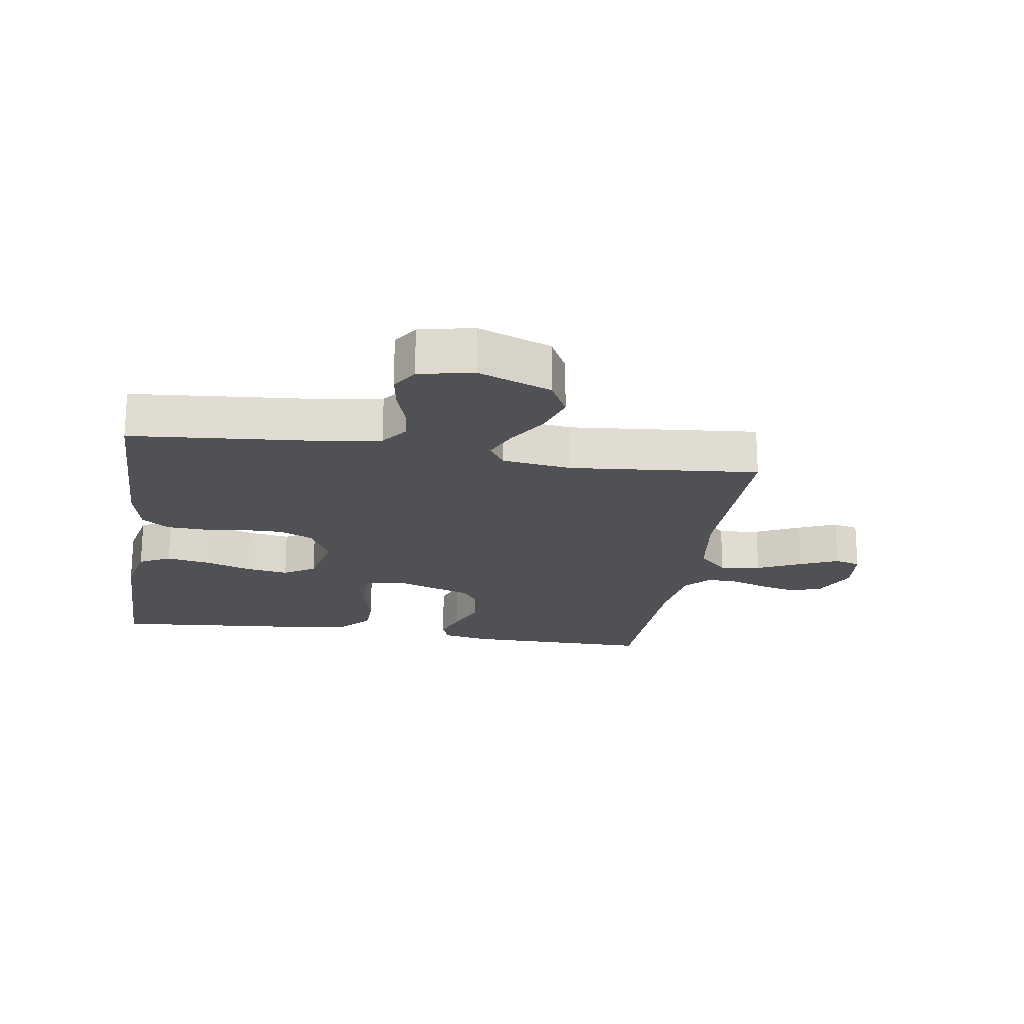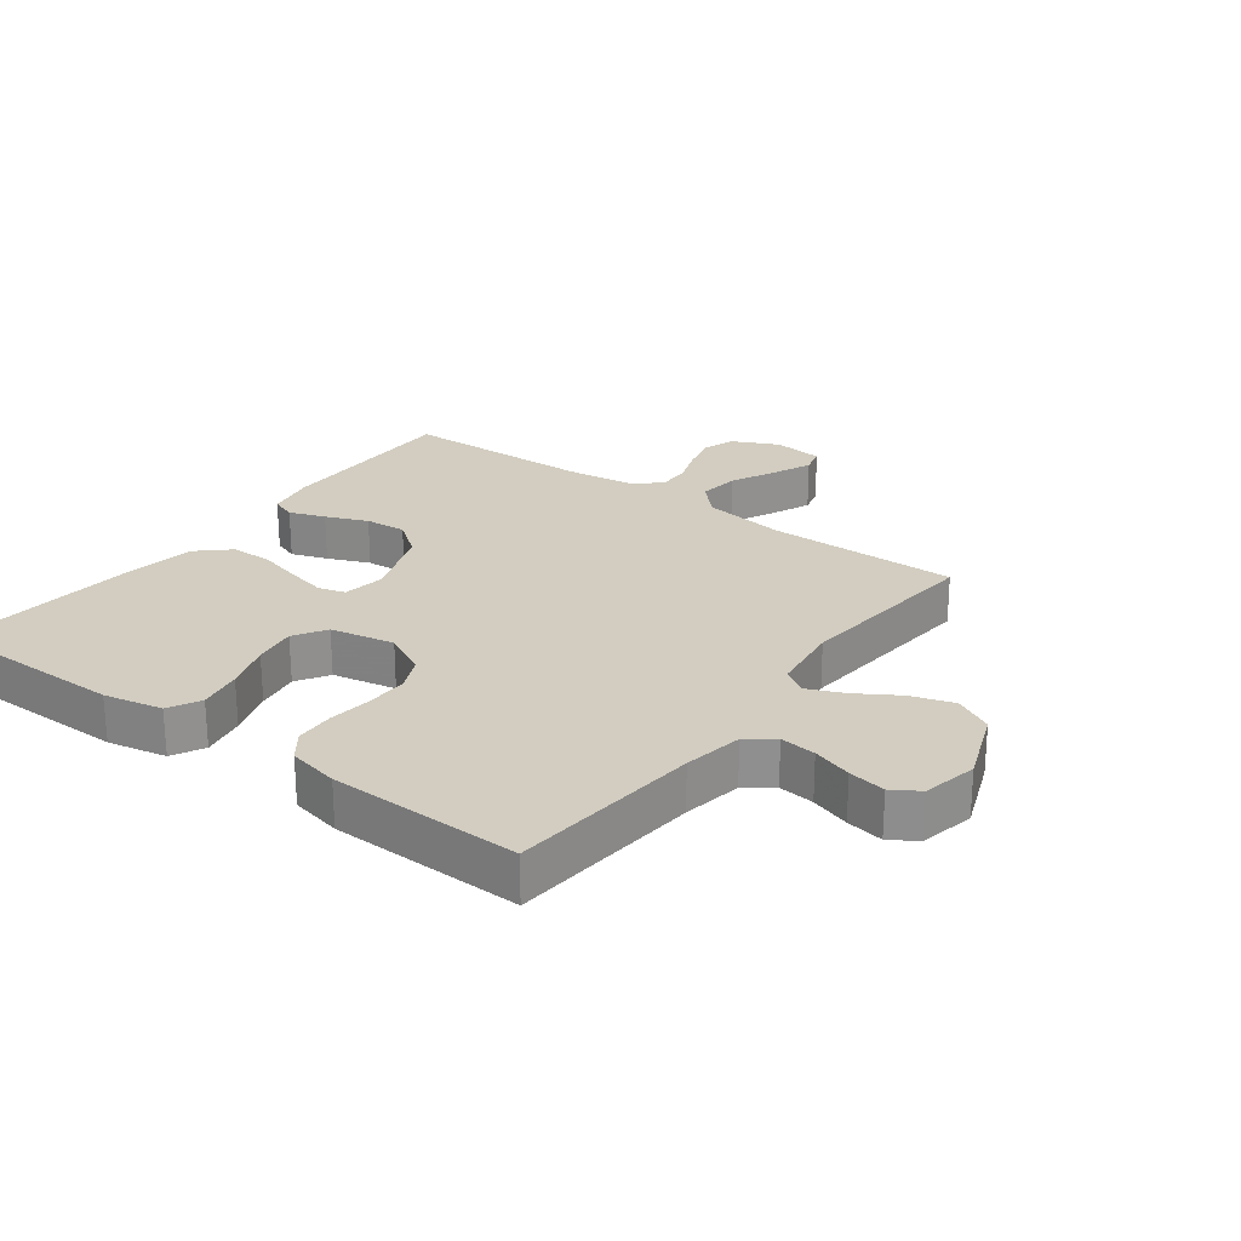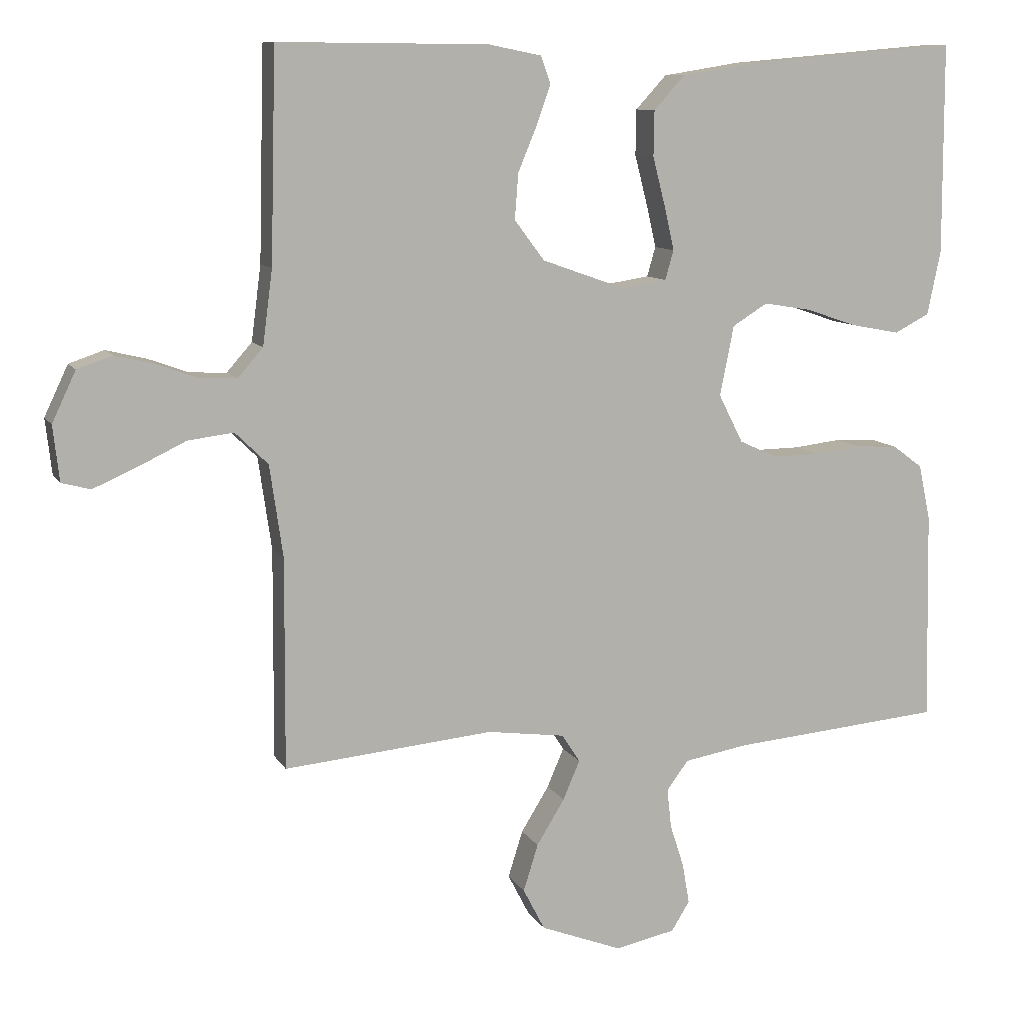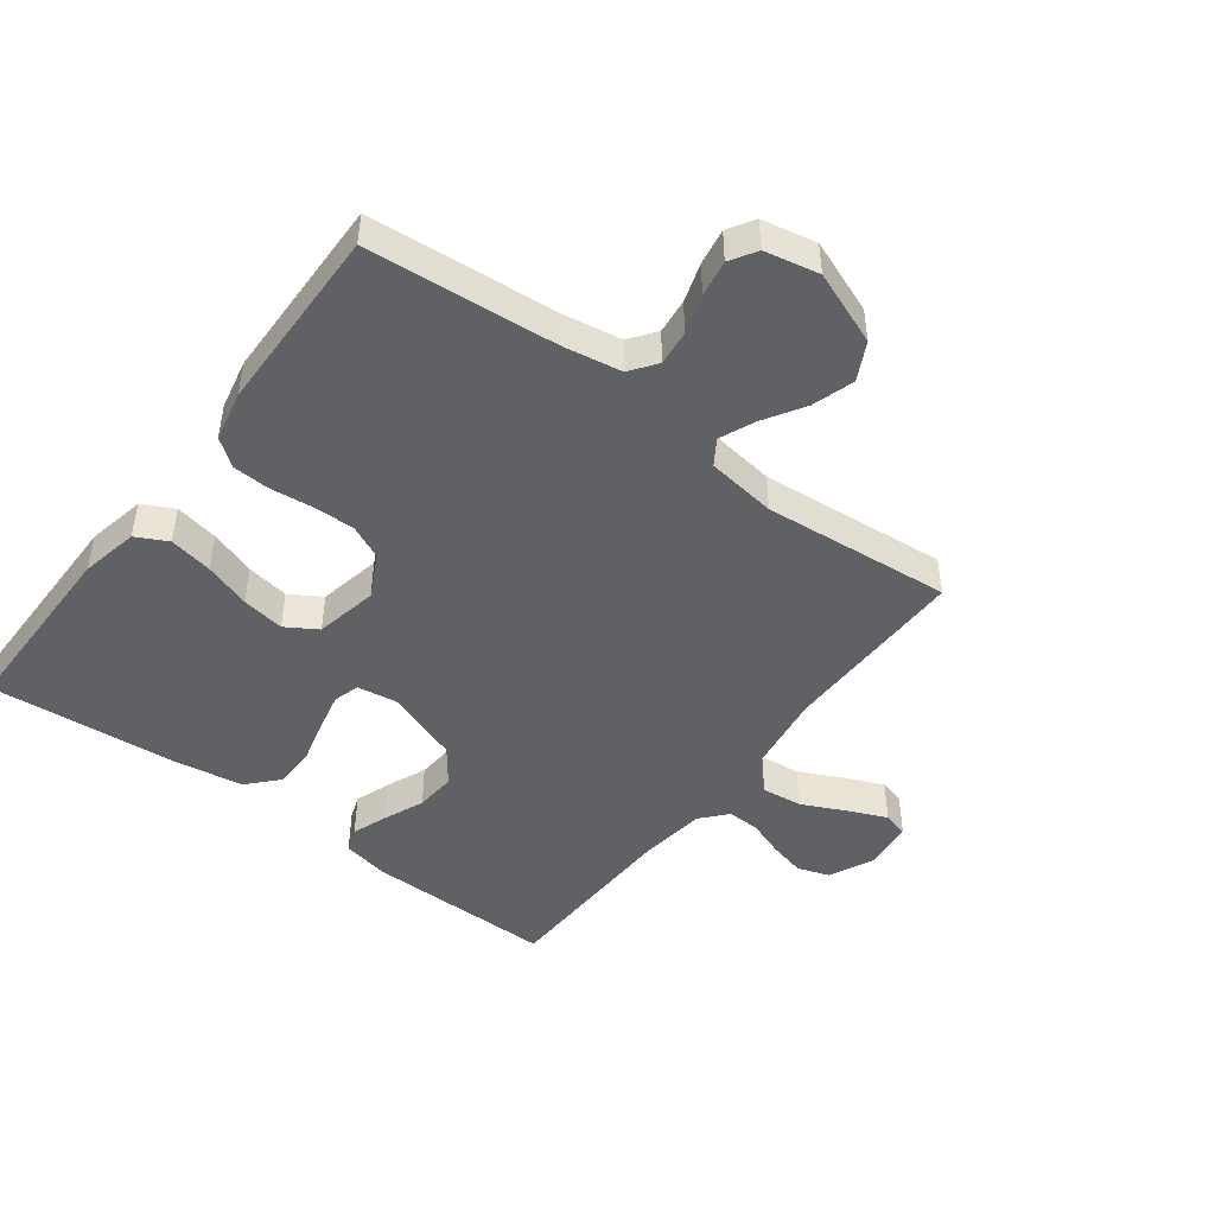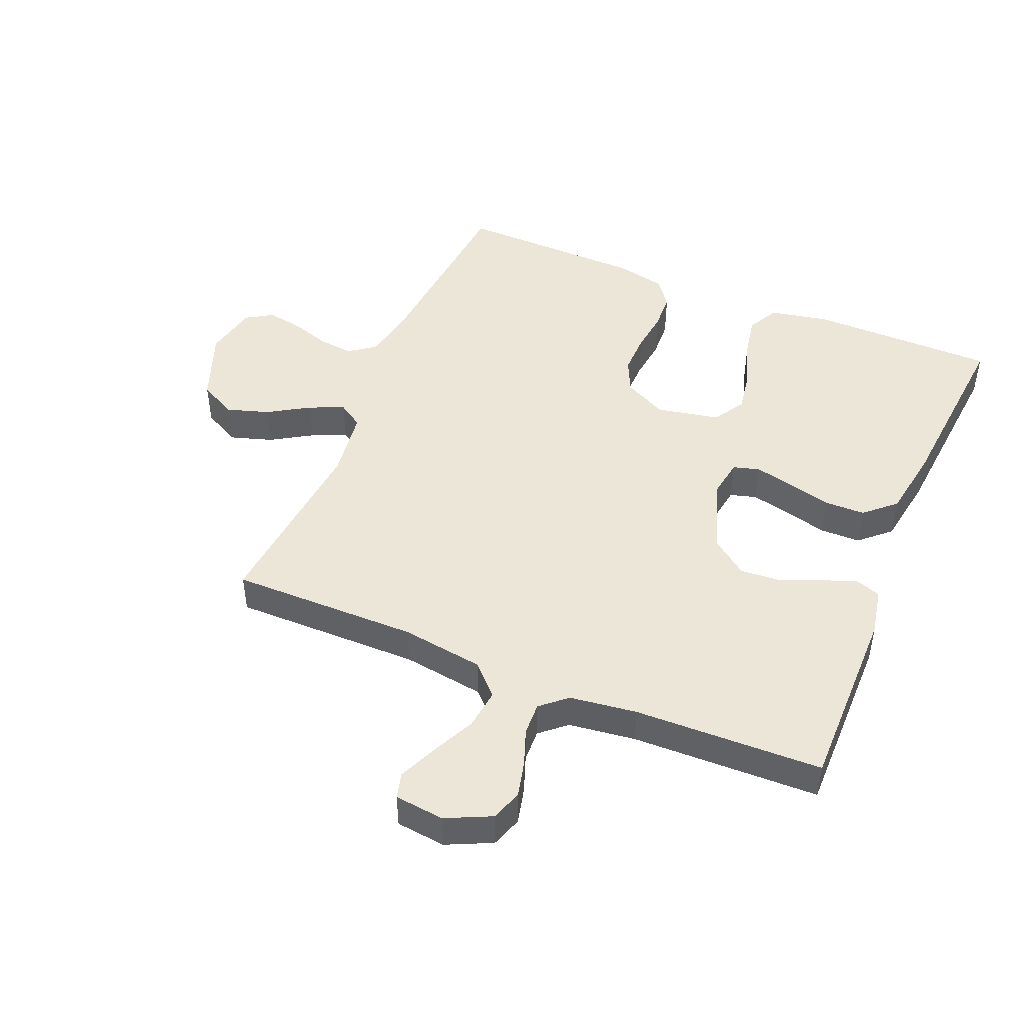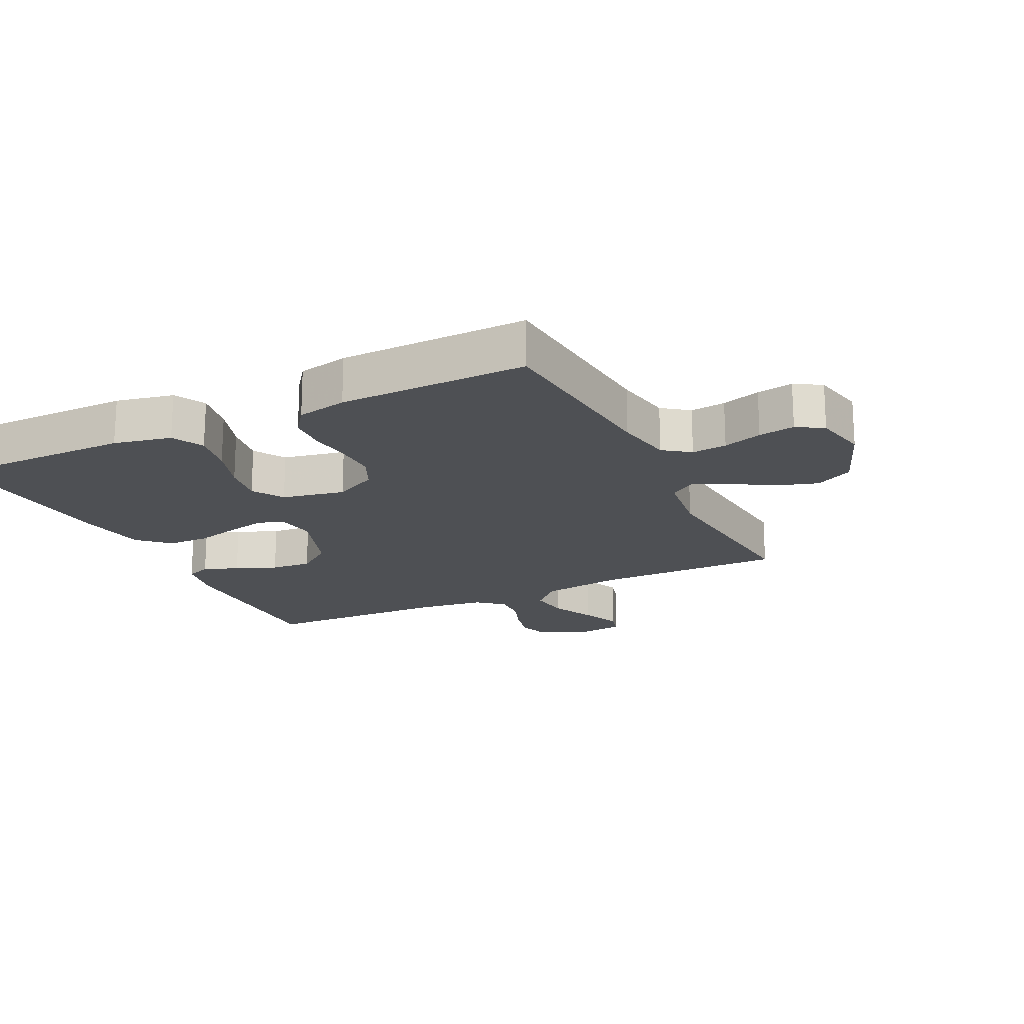
<metadata>
{"format":"obj","ext":"obj","renderer":"f3d","projection":"perspective","resolution":1024,"background":"white","views":[{"elev":-20.0,"azim":171.1,"up":"+Y"},{"elev":24.6,"azim":126.6,"up":"+Y"},{"elev":9.9,"azim":-18.5,"up":"+Z"},{"elev":-46.6,"azim":142.9,"up":"+Y"},{"elev":46.6,"azim":-67.3,"up":"+Y"},{"elev":-18.7,"azim":115.9,"up":"+Y"}]}
</metadata>
<code>
v 0.5 0.07 0.5
v 0.501 0.07 0.2
v 0.482 0.07 0.108
v 0.432 0.07 0.082
v 0.363 0.07 0.095
v 0.289 0.07 0.12
v 0.221 0.07 0.131
v 0.171 0.07 0.1
v 0.151 0.07 0
v 0.186 0.07 -0.069
v 0.24 0.07 -0.094
v 0.306 0.07 -0.093
v 0.374 0.07 -0.085
v 0.434 0.07 -0.088
v 0.477 0.07 -0.12
v 0.494 0.07 -0.2
v 0.5 0.07 -0.5
v 0.2 0.07 -0.526
v 0.107 0.07 -0.542
v 0.076 0.07 -0.584
v 0.082 0.07 -0.64
v 0.102 0.07 -0.702
v 0.112 0.07 -0.76
v 0.086 0.07 -0.802
v 0 0.07 -0.82
v -0.117 0.07 -0.775
v -0.148 0.07 -0.715
v -0.127 0.07 -0.648
v -0.087 0.07 -0.583
v -0.063 0.07 -0.527
v -0.089 0.07 -0.487
v -0.2 0.07 -0.472
v -0.5 0.07 -0.5
v -0.498 0.07 -0.2
v -0.517 0.07 -0.068
v -0.564 0.07 -0.022
v -0.629 0.07 -0.03
v -0.698 0.07 -0.063
v -0.76 0.07 -0.09
v -0.801 0.07 -0.079
v -0.81 0.07 0
v -0.776 0.07 0.072
v -0.726 0.07 0.089
v -0.668 0.07 0.075
v -0.61 0.07 0.054
v -0.558 0.07 0.052
v -0.522 0.07 0.093
v -0.508 0.07 0.2
v -0.5 0.07 0.5
v -0.2 0.07 0.498
v -0.124 0.07 0.483
v -0.11 0.07 0.444
v -0.13 0.07 0.388
v -0.157 0.07 0.323
v -0.162 0.07 0.258
v -0.119 0.07 0.201
v 0 0.07 0.159
v 0.064 0.07 0.169
v 0.076 0.07 0.211
v 0.062 0.07 0.273
v 0.044 0.07 0.343
v 0.045 0.07 0.408
v 0.089 0.07 0.456
v 0.2 0.07 0.474
v 0.5 0 0.5
v 0.501 0 0.2
v 0.482 0 0.108
v 0.432 0 0.082
v 0.363 0 0.095
v 0.289 0 0.12
v 0.221 0 0.131
v 0.171 0 0.1
v 0.151 0 0
v 0.186 0 -0.069
v 0.24 0 -0.094
v 0.306 0 -0.093
v 0.374 0 -0.085
v 0.434 0 -0.088
v 0.477 0 -0.12
v 0.494 0 -0.2
v 0.5 0 -0.5
v 0.2 0 -0.526
v 0.107 0 -0.542
v 0.076 0 -0.584
v 0.082 0 -0.64
v 0.102 0 -0.702
v 0.112 0 -0.76
v 0.086 0 -0.802
v 0 0 -0.82
v -0.117 0 -0.775
v -0.148 0 -0.715
v -0.127 0 -0.648
v -0.087 0 -0.583
v -0.063 0 -0.527
v -0.089 0 -0.487
v -0.2 0 -0.472
v -0.5 0 -0.5
v -0.498 0 -0.2
v -0.517 0 -0.068
v -0.564 0 -0.022
v -0.629 0 -0.03
v -0.698 0 -0.063
v -0.76 0 -0.09
v -0.801 0 -0.079
v -0.81 0 0
v -0.776 0 0.072
v -0.726 0 0.089
v -0.668 0 0.075
v -0.61 0 0.054
v -0.558 0 0.052
v -0.522 0 0.093
v -0.508 0 0.2
v -0.5 0 0.5
v -0.2 0 0.498
v -0.124 0 0.483
v -0.11 0 0.444
v -0.13 0 0.388
v -0.157 0 0.323
v -0.162 0 0.258
v -0.119 0 0.201
v 0 0 0.159
v 0.064 0 0.169
v 0.076 0 0.211
v 0.062 0 0.273
v 0.044 0 0.343
v 0.045 0 0.408
v 0.089 0 0.456
v 0.2 0 0.474
f 4 5 6
f 3 4 6
f 2 3 6
f 1 2 6
f 64 1 6
f 63 64 6
f 62 63 6
f 61 62 6
f 60 61 6
f 59 60 6 7
f 58 59 7 8
f 57 58 8 9
f 56 57 9 10
f 52 53 54
f 51 52 54
f 50 51 54
f 49 50 54
f 48 49 54
f 47 48 54 55
f 46 47 55 56
f 43 44 45
f 42 43 45
f 41 42 45
f 40 41 45
f 39 40 45
f 38 39 45
f 37 38 45
f 36 37 45 46
f 46 56 10
f 36 46 10
f 35 36 10
f 32 33 34
f 35 10 11
f 34 35 11
f 32 34 11
f 31 32 11
f 27 28 29
f 26 27 29
f 25 26 29
f 24 25 29
f 23 24 29
f 22 23 29
f 21 22 29
f 20 21 29 30
f 31 11 12
f 30 31 12
f 20 30 12
f 19 20 12
f 16 17 18
f 16 18 19
f 15 16 19
f 14 15 19
f 13 14 19
f 12 13 19
f 70 69 68
f 70 68 67
f 70 67 66
f 70 66 65
f 70 65 128
f 70 128 127
f 70 127 126
f 70 126 125
f 70 125 124
f 71 70 124 123
f 72 71 123 122
f 73 72 122 121
f 74 73 121 120
f 118 117 116
f 118 116 115
f 118 115 114
f 118 114 113
f 118 113 112
f 119 118 112 111
f 120 119 111 110
f 109 108 107
f 109 107 106
f 109 106 105
f 109 105 104
f 109 104 103
f 109 103 102
f 109 102 101
f 110 109 101 100
f 74 120 110
f 74 110 100
f 74 100 99
f 98 97 96
f 75 74 99
f 75 99 98
f 75 98 96
f 75 96 95
f 93 92 91
f 93 91 90
f 93 90 89
f 93 89 88
f 93 88 87
f 93 87 86
f 93 86 85
f 94 93 85 84
f 76 75 95
f 76 95 94
f 76 94 84
f 76 84 83
f 82 81 80
f 83 82 80
f 83 80 79
f 83 79 78
f 83 78 77
f 83 77 76
f 1 65 66 2
f 2 66 67 3
f 3 67 68 4
f 4 68 69 5
f 5 69 70 6
f 6 70 71 7
f 7 71 72 8
f 8 72 73 9
f 9 73 74 10
f 10 74 75 11
f 11 75 76 12
f 12 76 77 13
f 13 77 78 14
f 14 78 79 15
f 15 79 80 16
f 16 80 81 17
f 17 81 82 18
f 18 82 83 19
f 19 83 84 20
f 20 84 85 21
f 21 85 86 22
f 22 86 87 23
f 23 87 88 24
f 24 88 89 25
f 25 89 90 26
f 26 90 91 27
f 27 91 92 28
f 28 92 93 29
f 29 93 94 30
f 30 94 95 31
f 31 95 96 32
f 32 96 97 33
f 33 97 98 34
f 34 98 99 35
f 35 99 100 36
f 36 100 101 37
f 37 101 102 38
f 38 102 103 39
f 39 103 104 40
f 40 104 105 41
f 41 105 106 42
f 42 106 107 43
f 43 107 108 44
f 44 108 109 45
f 45 109 110 46
f 46 110 111 47
f 47 111 112 48
f 48 112 113 49
f 49 113 114 50
f 50 114 115 51
f 51 115 116 52
f 52 116 117 53
f 53 117 118 54
f 54 118 119 55
f 55 119 120 56
f 56 120 121 57
f 57 121 122 58
f 58 122 123 59
f 59 123 124 60
f 60 124 125 61
f 61 125 126 62
f 62 126 127 63
f 63 127 128 64
f 64 128 65 1

</code>
